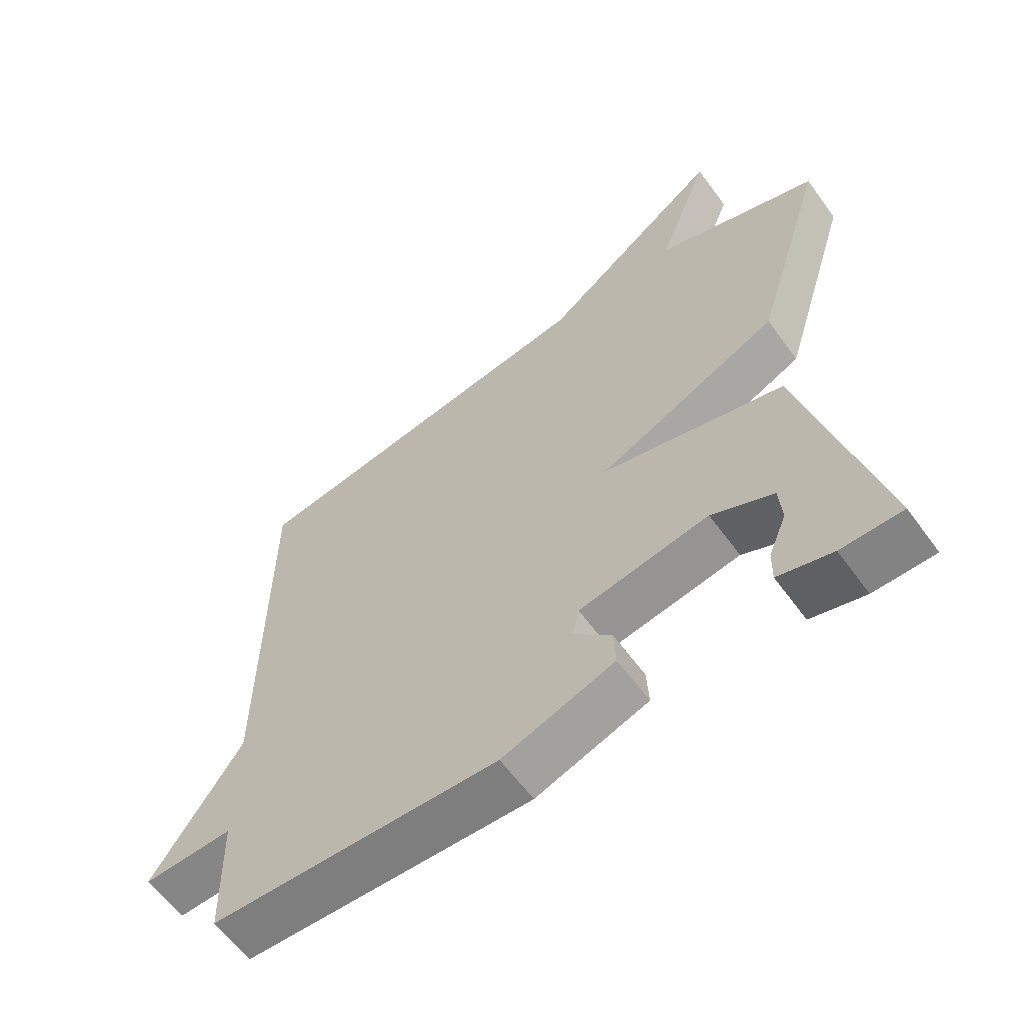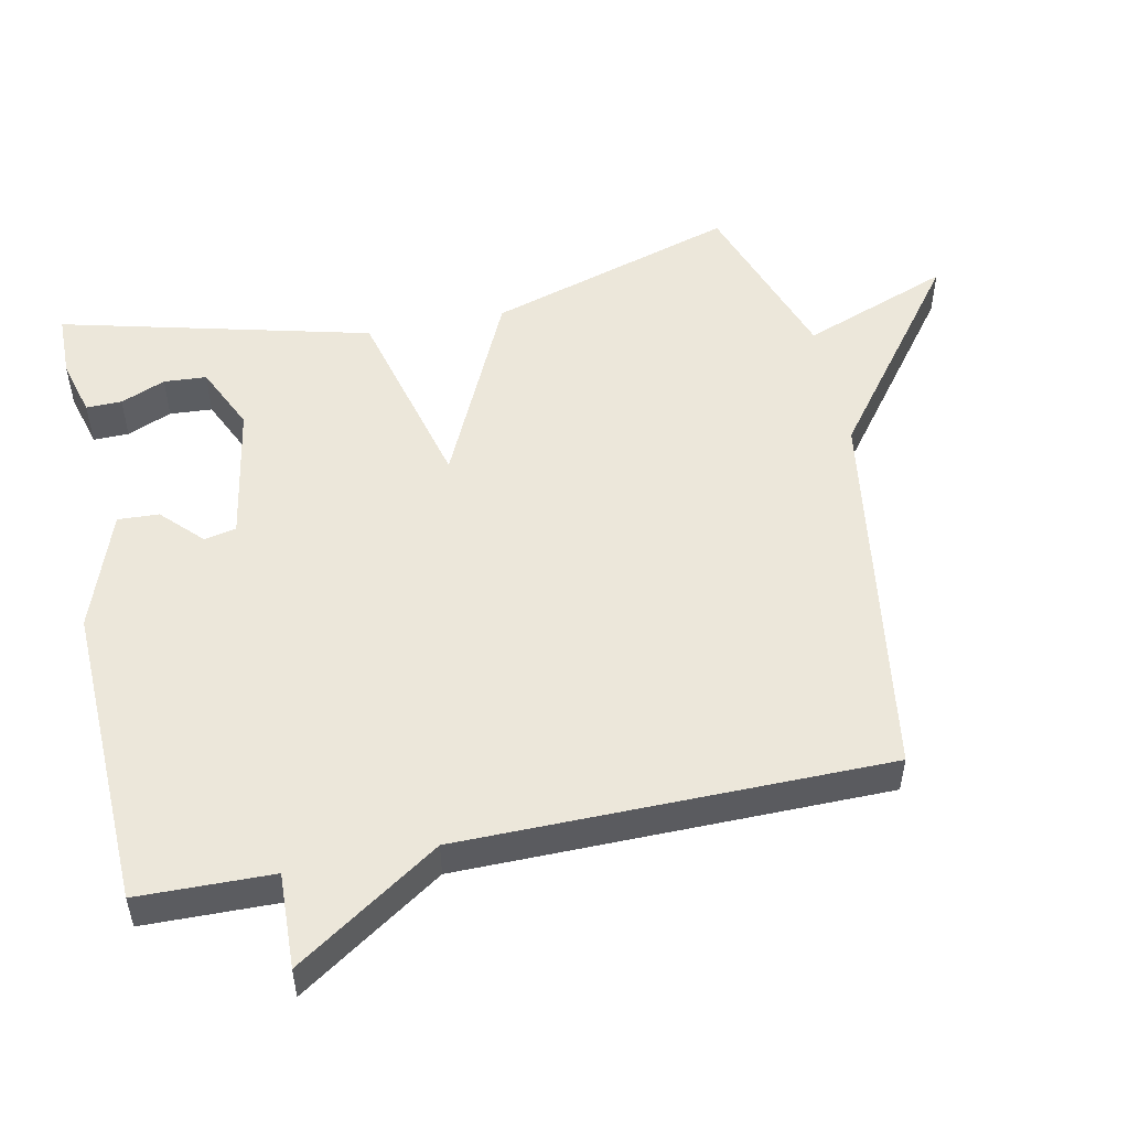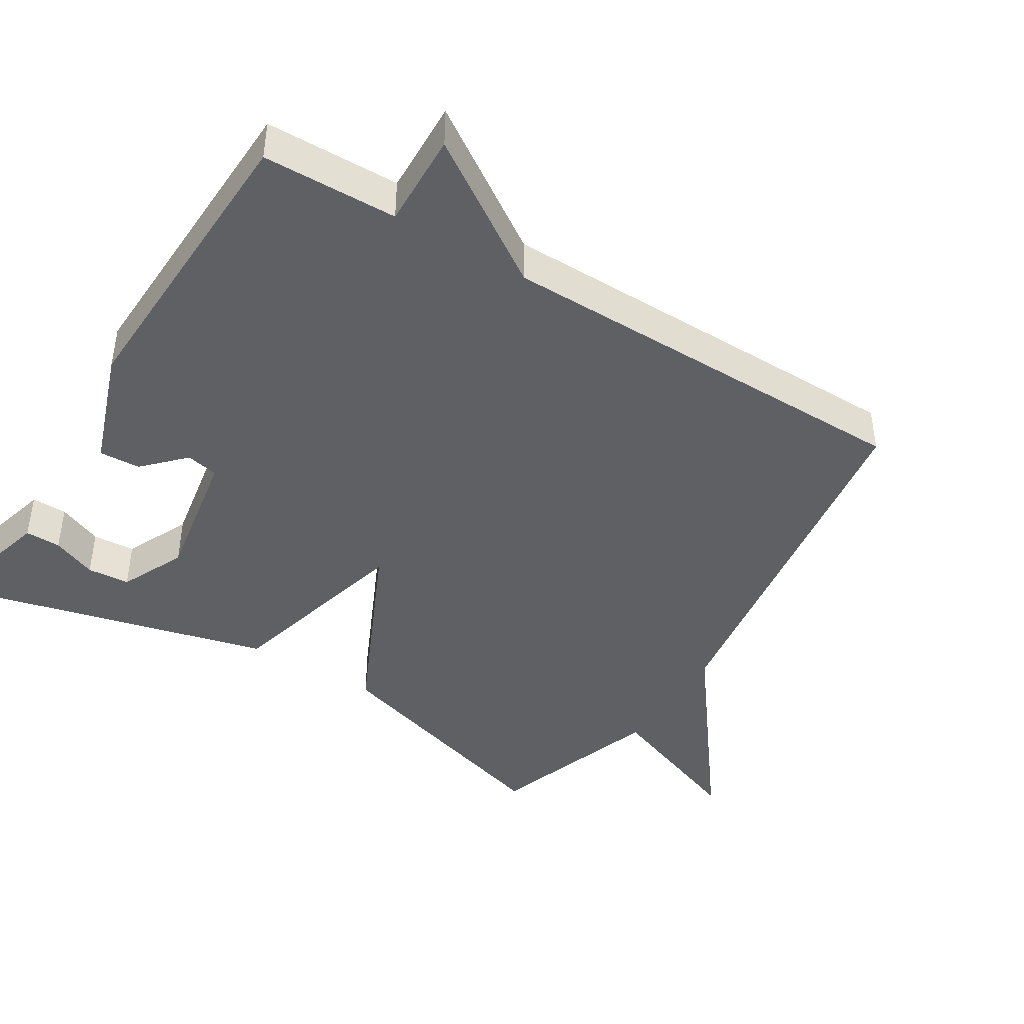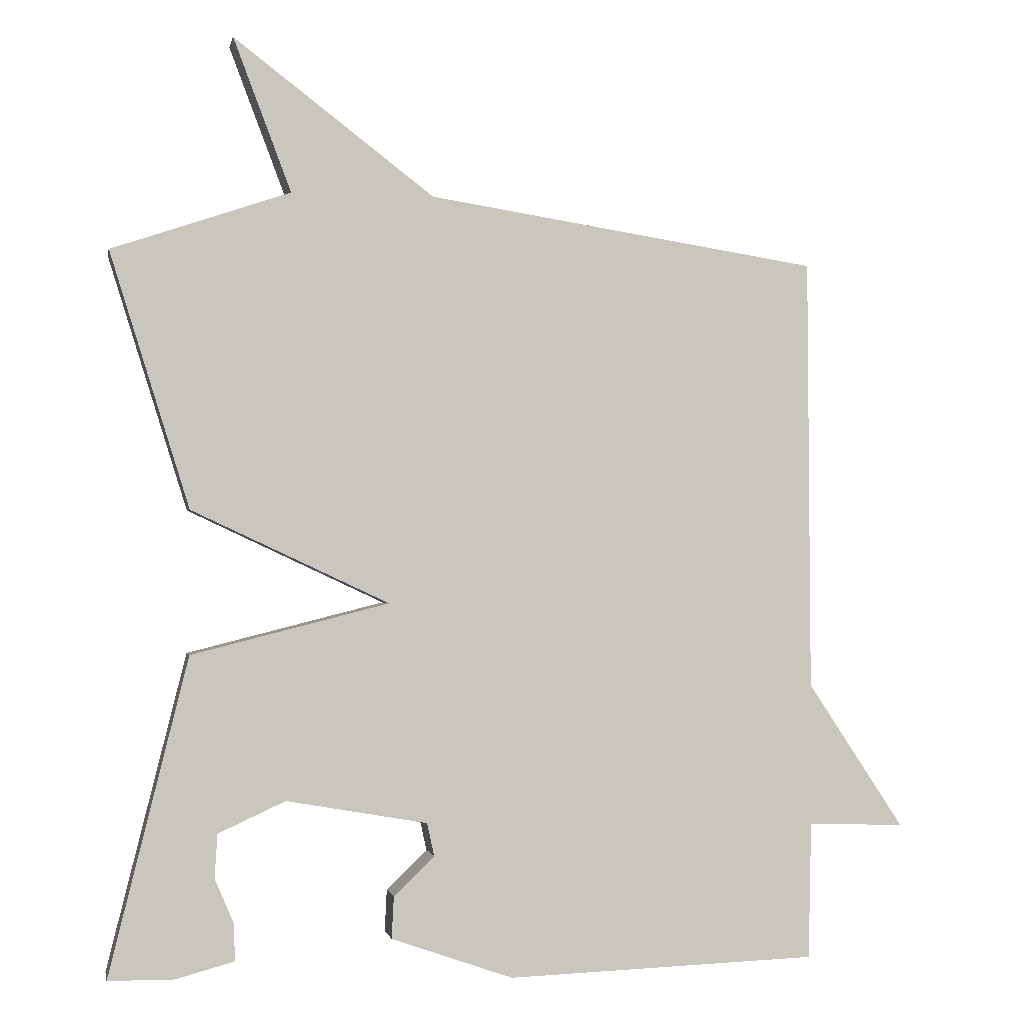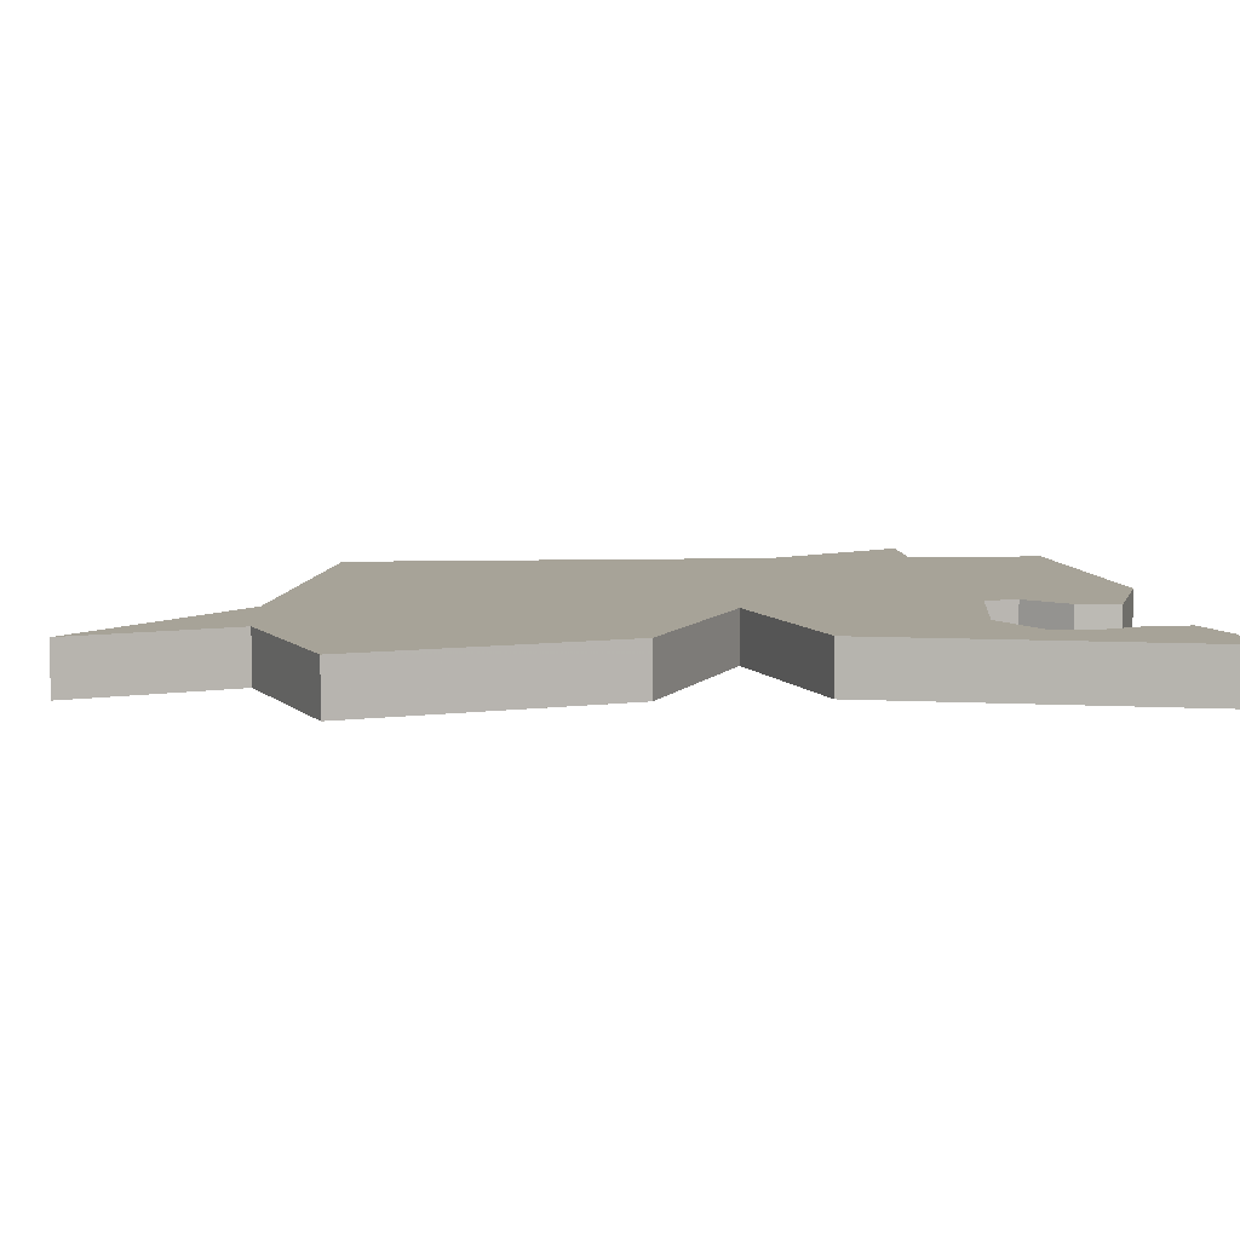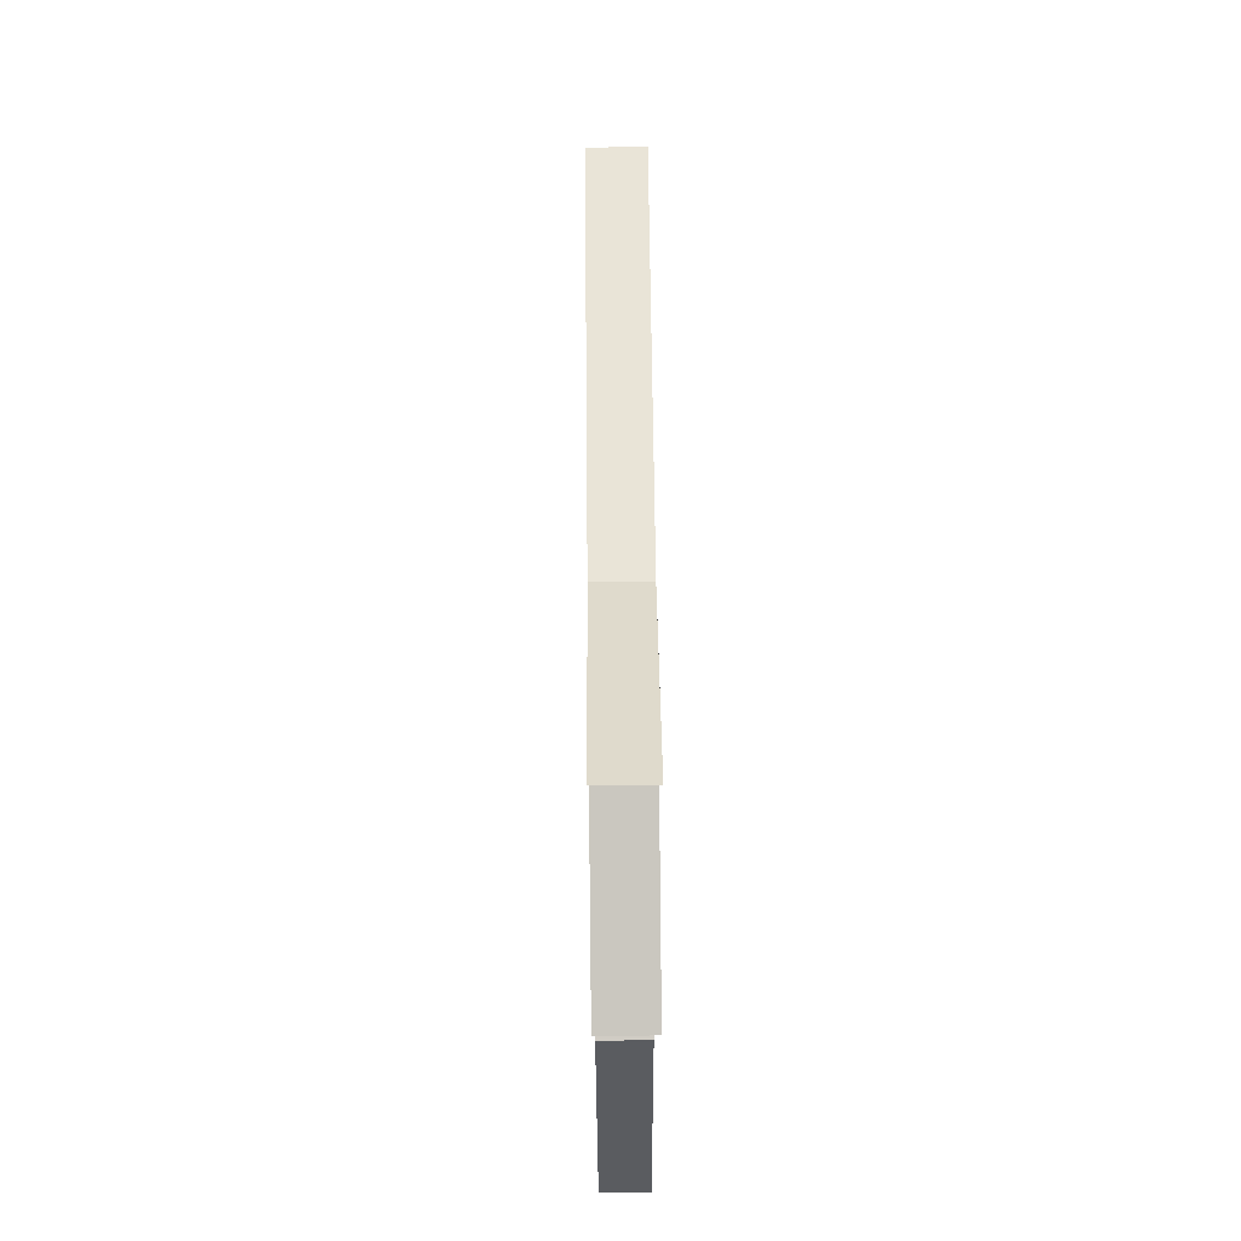
<metadata>
{"format":"obj","ext":"obj","renderer":"f3d","projection":"perspective","resolution":1024,"background":"white","views":[{"elev":-60.8,"azim":36.0,"up":"+Z"},{"elev":51.6,"azim":-101.8,"up":"+Y"},{"elev":-43.1,"azim":-121.8,"up":"+Y"},{"elev":-1.0,"azim":168.9,"up":"+Z"},{"elev":6.8,"azim":85.4,"up":"+Y"},{"elev":69.9,"azim":89.4,"up":"+Z"}]}
</metadata>
<code>
v -0.5 0.07 0.5
v 0.05 0.07 0.585
v 0.331 0.07 0.799
v 0.25 0.07 0.585
v 0.5 0.07 0.5
v 0.389 0.07 0.143
v 0.112 0.07 0.013
v 0.389 0.07 -0.057
v 0.5 0.07 -0.5
v 0.408 0.07 -0.501
v 0.326 0.07 -0.479
v 0.327 0.07 -0.428
v 0.354 0.07 -0.364
v 0.35 0.07 -0.303
v 0.256 0.07 -0.26
v 0.058 0.07 -0.295
v 0.048 0.07 -0.341
v 0.105 0.07 -0.396
v 0.108 0.07 -0.455
v -0.063 0.07 -0.515
v -0.5 0.07 -0.5
v -0.504 0.07 -0.308
v -0.64 0.07 -0.313
v -0.504 0.07 -0.108
v -0.5 0 0.5
v 0.05 0 0.585
v 0.331 0 0.799
v 0.25 0 0.585
v 0.5 0 0.5
v 0.389 0 0.143
v 0.112 0 0.013
v 0.389 0 -0.057
v 0.5 0 -0.5
v 0.408 0 -0.501
v 0.326 0 -0.479
v 0.327 0 -0.428
v 0.354 0 -0.364
v 0.35 0 -0.303
v 0.256 0 -0.26
v 0.058 0 -0.295
v 0.048 0 -0.341
v 0.105 0 -0.396
v 0.108 0 -0.455
v -0.063 0 -0.515
v -0.5 0 -0.5
v -0.504 0 -0.308
v -0.64 0 -0.313
v -0.504 0 -0.108
f 22 23 24
f 21 22 24
f 20 21 24
f 19 20 24
f 18 19 24
f 17 18 24
f 24 1 2
f 17 24 2
f 16 17 2
f 11 12 13
f 10 11 13
f 9 10 13
f 9 13 14
f 7 8 9 14
f 4 5 6 7
f 2 3 4
f 2 4 7
f 16 2 7
f 15 16 7
f 7 14 15
f 48 47 46
f 48 46 45
f 48 45 44
f 48 44 43
f 48 43 42
f 48 42 41
f 26 25 48
f 26 48 41
f 26 41 40
f 37 36 35
f 37 35 34
f 37 34 33
f 38 37 33
f 38 33 32 31
f 31 30 29 28
f 28 27 26
f 31 28 26
f 31 26 40
f 31 40 39
f 39 38 31
f 1 25 26 2
f 2 26 27 3
f 3 27 28 4
f 4 28 29 5
f 5 29 30 6
f 6 30 31 7
f 7 31 32 8
f 8 32 33 9
f 9 33 34 10
f 10 34 35 11
f 11 35 36 12
f 12 36 37 13
f 13 37 38 14
f 14 38 39 15
f 15 39 40 16
f 16 40 41 17
f 17 41 42 18
f 18 42 43 19
f 19 43 44 20
f 20 44 45 21
f 21 45 46 22
f 22 46 47 23
f 23 47 48 24
f 24 48 25 1

</code>
